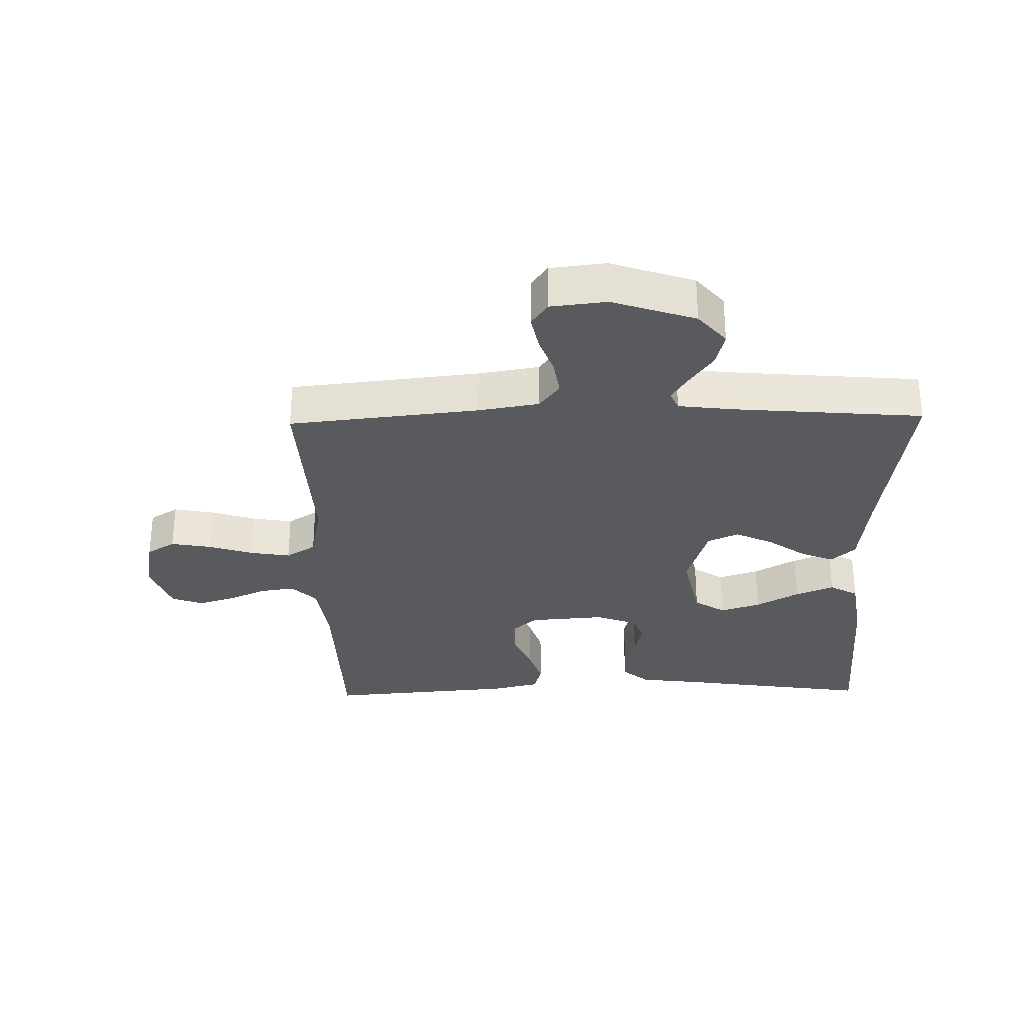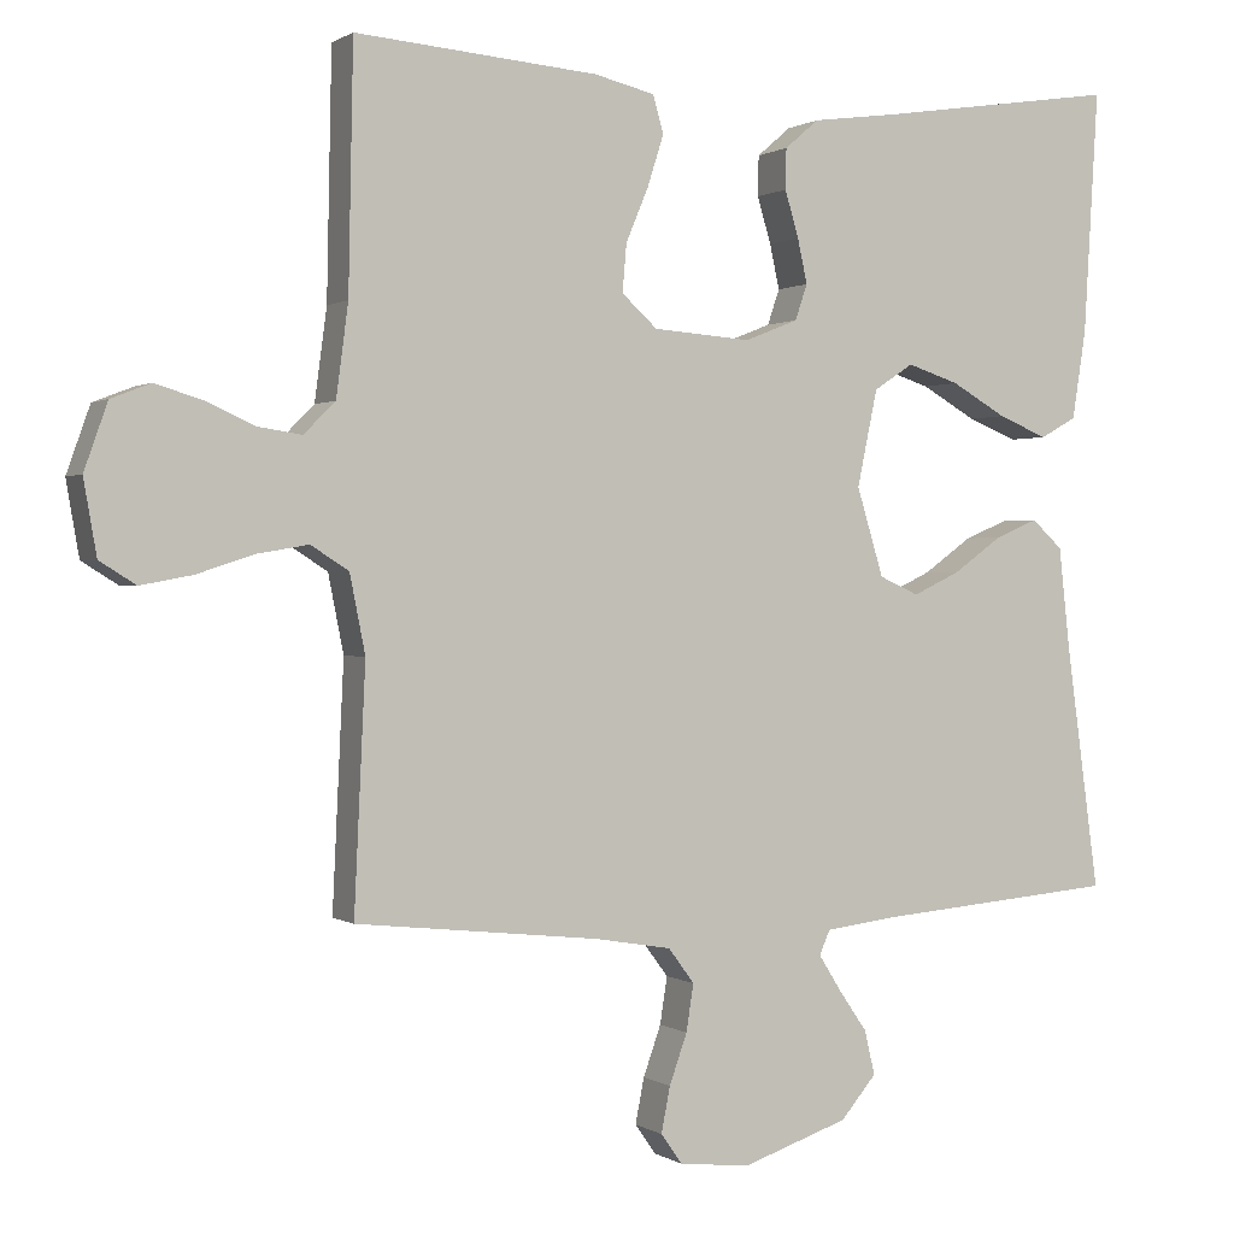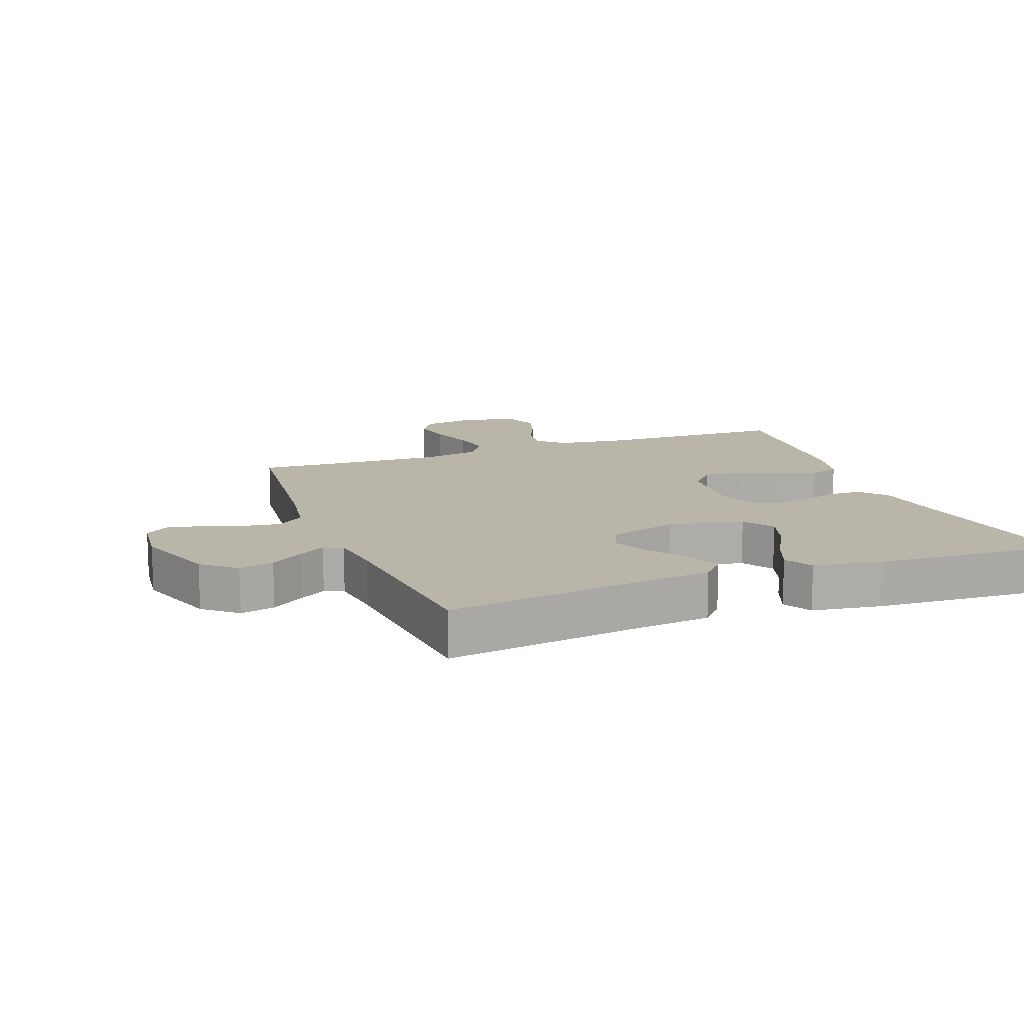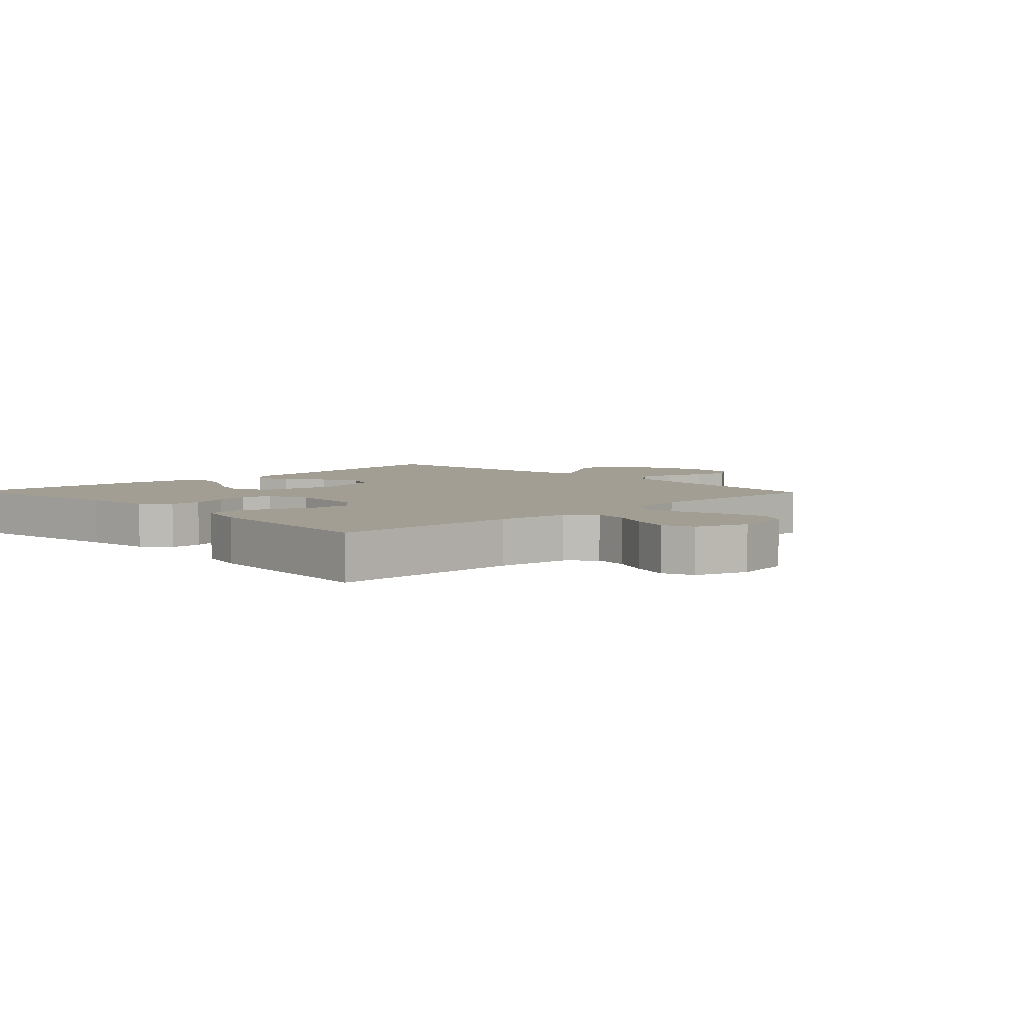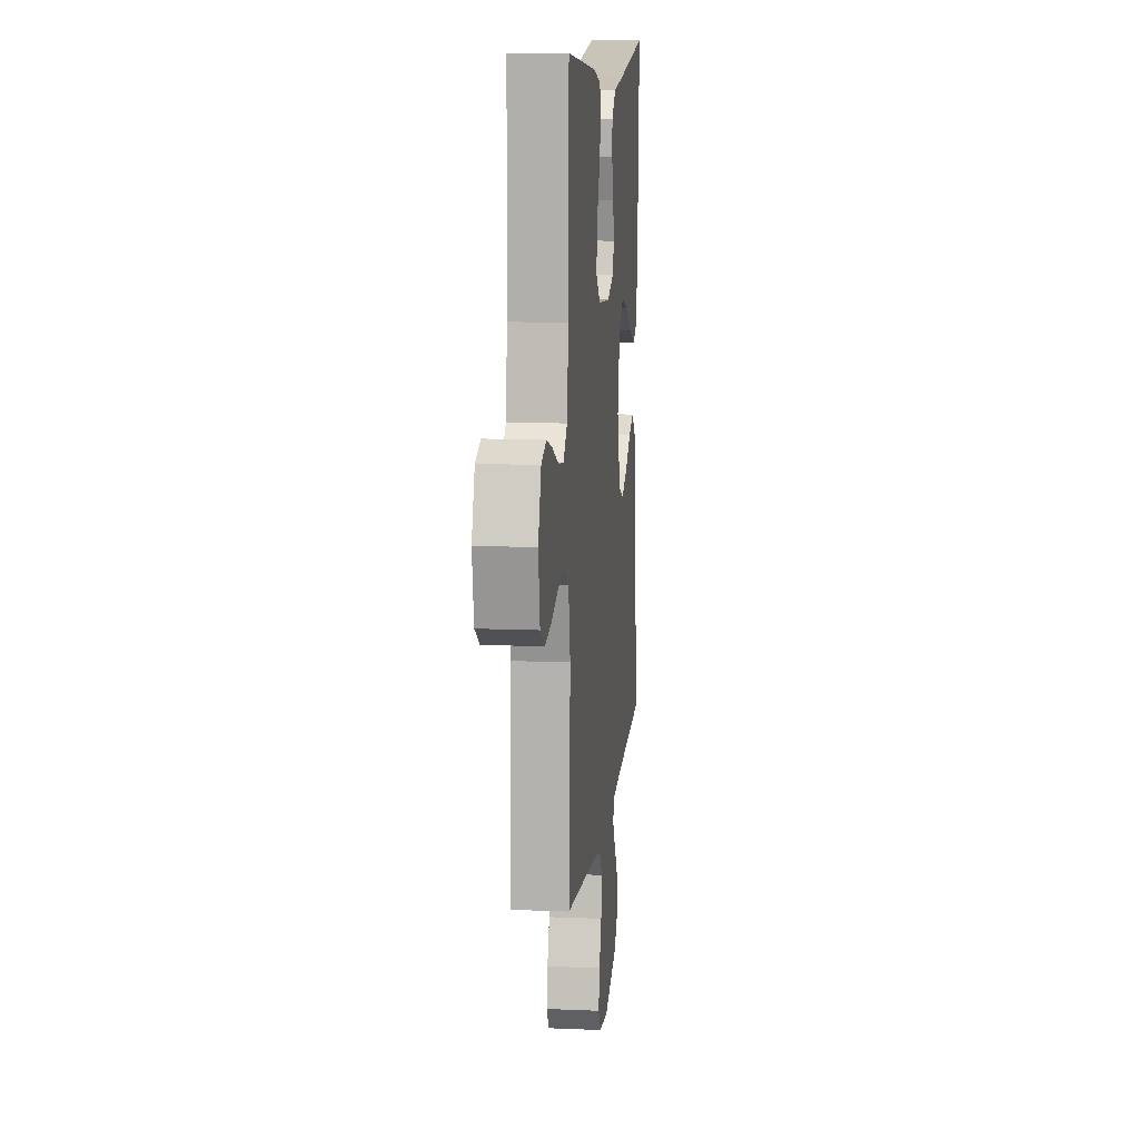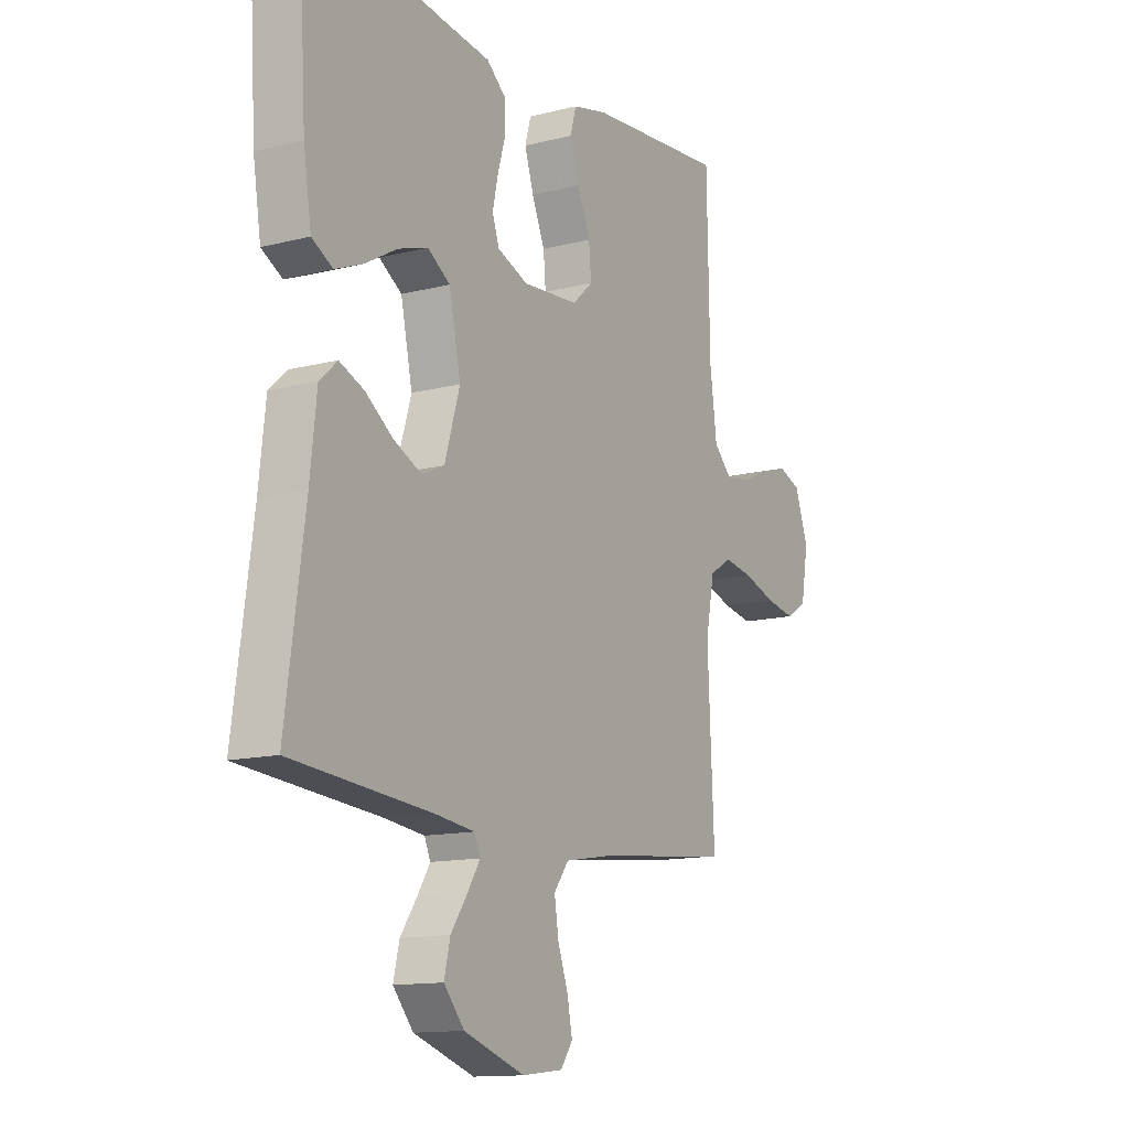
<metadata>
{"format":"obj","ext":"obj","renderer":"f3d","projection":"perspective","resolution":1024,"background":"white","views":[{"elev":-30.5,"azim":-178.7,"up":"+Y"},{"elev":0.6,"azim":154.4,"up":"+Z"},{"elev":13.4,"azim":-110.7,"up":"+Y"},{"elev":5.2,"azim":46.0,"up":"+Y"},{"elev":11.5,"azim":95.9,"up":"+Z"},{"elev":-13.1,"azim":-59.6,"up":"+Z"}]}
</metadata>
<code>
v 0.5 0.07 0.5
v 0.506 0.07 0.2
v 0.521 0.07 0.087
v 0.56 0.07 0.048
v 0.614 0.07 0.056
v 0.674 0.07 0.083
v 0.733 0.07 0.101
v 0.782 0.07 0.082
v 0.811 0.07 0
v 0.795 0.07 -0.092
v 0.75 0.07 -0.12
v 0.686 0.07 -0.108
v 0.616 0.07 -0.085
v 0.552 0.07 -0.074
v 0.505 0.07 -0.104
v 0.486 0.07 -0.2
v 0.5 0.07 -0.5
v 0.2 0.07 -0.532
v 0.104 0.07 -0.548
v 0.072 0.07 -0.591
v 0.081 0.07 -0.649
v 0.103 0.07 -0.711
v 0.114 0.07 -0.767
v 0.088 0.07 -0.804
v 0 0.07 -0.814
v -0.132 0.07 -0.769
v -0.176 0.07 -0.717
v -0.163 0.07 -0.662
v -0.127 0.07 -0.61
v -0.1 0.07 -0.567
v -0.113 0.07 -0.537
v -0.2 0.07 -0.526
v -0.5 0.07 -0.5
v -0.459 0.07 -0.2
v -0.445 0.07 -0.073
v -0.407 0.07 -0.038
v -0.354 0.07 -0.06
v -0.294 0.07 -0.103
v -0.235 0.07 -0.131
v -0.186 0.07 -0.109
v -0.153 0.07 0
v -0.178 0.07 0.119
v -0.227 0.07 0.151
v -0.291 0.07 0.13
v -0.359 0.07 0.091
v -0.42 0.07 0.066
v -0.465 0.07 0.091
v -0.482 0.07 0.2
v -0.5 0.07 0.5
v -0.2 0.07 0.455
v -0.095 0.07 0.441
v -0.053 0.07 0.405
v -0.052 0.07 0.355
v -0.069 0.07 0.298
v -0.081 0.07 0.243
v -0.066 0.07 0.199
v 0 0.07 0.173
v 0.121 0.07 0.182
v 0.165 0.07 0.222
v 0.16 0.07 0.281
v 0.132 0.07 0.348
v 0.112 0.07 0.411
v 0.125 0.07 0.457
v 0.2 0.07 0.475
v 0.5 0 0.5
v 0.506 0 0.2
v 0.521 0 0.087
v 0.56 0 0.048
v 0.614 0 0.056
v 0.674 0 0.083
v 0.733 0 0.101
v 0.782 0 0.082
v 0.811 0 0
v 0.795 0 -0.092
v 0.75 0 -0.12
v 0.686 0 -0.108
v 0.616 0 -0.085
v 0.552 0 -0.074
v 0.505 0 -0.104
v 0.486 0 -0.2
v 0.5 0 -0.5
v 0.2 0 -0.532
v 0.104 0 -0.548
v 0.072 0 -0.591
v 0.081 0 -0.649
v 0.103 0 -0.711
v 0.114 0 -0.767
v 0.088 0 -0.804
v 0 0 -0.814
v -0.132 0 -0.769
v -0.176 0 -0.717
v -0.163 0 -0.662
v -0.127 0 -0.61
v -0.1 0 -0.567
v -0.113 0 -0.537
v -0.2 0 -0.526
v -0.5 0 -0.5
v -0.459 0 -0.2
v -0.445 0 -0.073
v -0.407 0 -0.038
v -0.354 0 -0.06
v -0.294 0 -0.103
v -0.235 0 -0.131
v -0.186 0 -0.109
v -0.153 0 0
v -0.178 0 0.119
v -0.227 0 0.151
v -0.291 0 0.13
v -0.359 0 0.091
v -0.42 0 0.066
v -0.465 0 0.091
v -0.482 0 0.2
v -0.5 0 0.5
v -0.2 0 0.455
v -0.095 0 0.441
v -0.053 0 0.405
v -0.052 0 0.355
v -0.069 0 0.298
v -0.081 0 0.243
v -0.066 0 0.199
v 0 0 0.173
v 0.121 0 0.182
v 0.165 0 0.222
v 0.16 0 0.281
v 0.132 0 0.348
v 0.112 0 0.411
v 0.125 0 0.457
v 0.2 0 0.475
f 63 64 1 2
f 60 61 62 63
f 60 63 2 3
f 59 60 3 4
f 58 59 4
f 57 58 4
f 51 52 53 54
f 50 51 54 55
f 49 50 55 56
f 47 48 49 56
f 44 45 46 47
f 43 44 47
f 35 36 37 38
f 34 35 38 39
f 32 33 34 39
f 31 32 39 40
f 26 27 28 29
f 26 29 30
f 25 26 30
f 24 25 30
f 21 22 23 24
f 20 21 24 30
f 19 20 30 31
f 16 17 18
f 15 16 18 19
f 10 11 12 13
f 10 13 14
f 9 10 14
f 8 9 14
f 5 6 7 8
f 5 8 14 15
f 43 47 56
f 42 43 56 57
f 41 42 57 4
f 31 40 41 4
f 15 19 31
f 4 5 15 31
f 66 65 128 127
f 127 126 125 124
f 67 66 127 124
f 68 67 124 123
f 68 123 122
f 68 122 121
f 118 117 116 115
f 119 118 115 114
f 120 119 114 113
f 120 113 112 111
f 111 110 109 108
f 111 108 107
f 102 101 100 99
f 103 102 99 98
f 103 98 97 96
f 104 103 96 95
f 93 92 91 90
f 94 93 90
f 94 90 89
f 94 89 88
f 88 87 86 85
f 94 88 85 84
f 95 94 84 83
f 82 81 80
f 83 82 80 79
f 77 76 75 74
f 78 77 74
f 78 74 73
f 78 73 72
f 72 71 70 69
f 79 78 72 69
f 120 111 107
f 121 120 107 106
f 68 121 106 105
f 68 105 104 95
f 95 83 79
f 95 79 69 68
f 1 65 66 2
f 2 66 67 3
f 3 67 68 4
f 4 68 69 5
f 5 69 70 6
f 6 70 71 7
f 7 71 72 8
f 8 72 73 9
f 9 73 74 10
f 10 74 75 11
f 11 75 76 12
f 12 76 77 13
f 13 77 78 14
f 14 78 79 15
f 15 79 80 16
f 16 80 81 17
f 17 81 82 18
f 18 82 83 19
f 19 83 84 20
f 20 84 85 21
f 21 85 86 22
f 22 86 87 23
f 23 87 88 24
f 24 88 89 25
f 25 89 90 26
f 26 90 91 27
f 27 91 92 28
f 28 92 93 29
f 29 93 94 30
f 30 94 95 31
f 31 95 96 32
f 32 96 97 33
f 33 97 98 34
f 34 98 99 35
f 35 99 100 36
f 36 100 101 37
f 37 101 102 38
f 38 102 103 39
f 39 103 104 40
f 40 104 105 41
f 41 105 106 42
f 42 106 107 43
f 43 107 108 44
f 44 108 109 45
f 45 109 110 46
f 46 110 111 47
f 47 111 112 48
f 48 112 113 49
f 49 113 114 50
f 50 114 115 51
f 51 115 116 52
f 52 116 117 53
f 53 117 118 54
f 54 118 119 55
f 55 119 120 56
f 56 120 121 57
f 57 121 122 58
f 58 122 123 59
f 59 123 124 60
f 60 124 125 61
f 61 125 126 62
f 62 126 127 63
f 63 127 128 64
f 64 128 65 1

</code>
